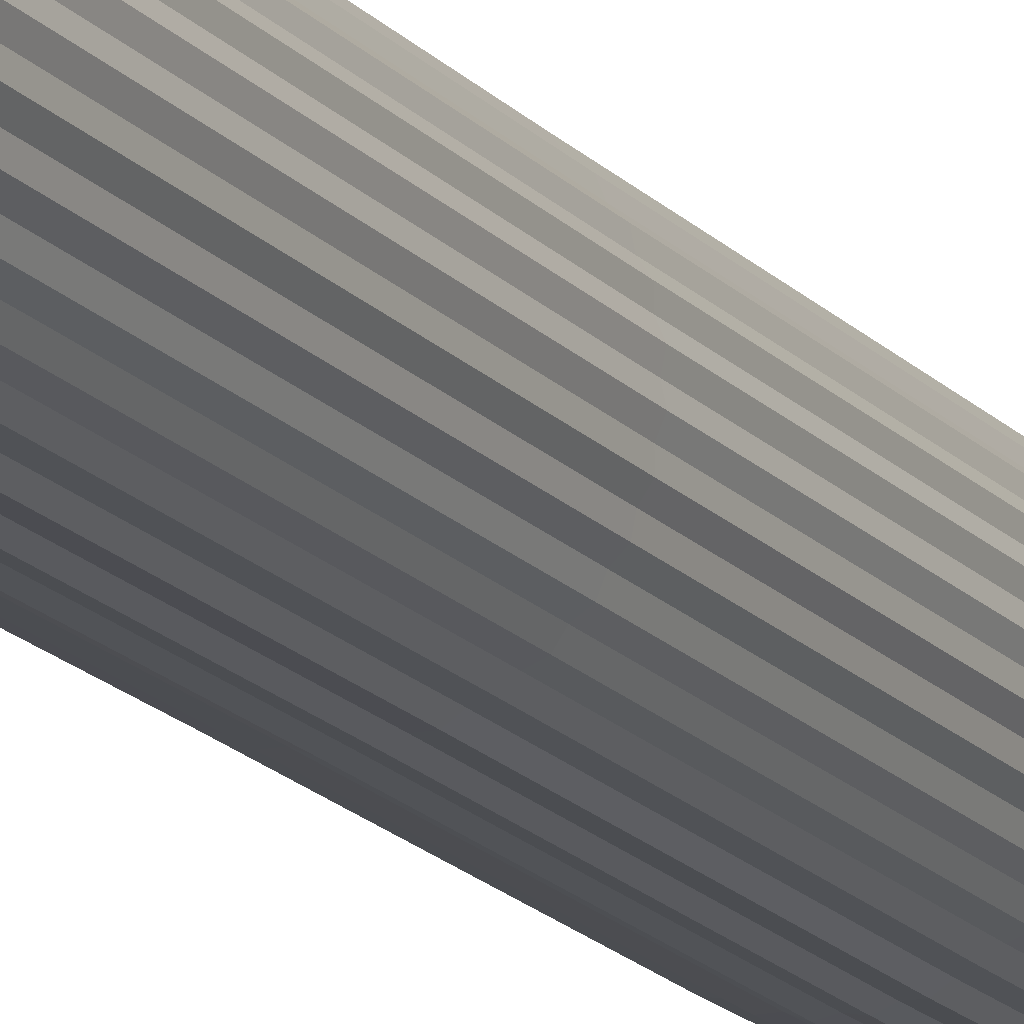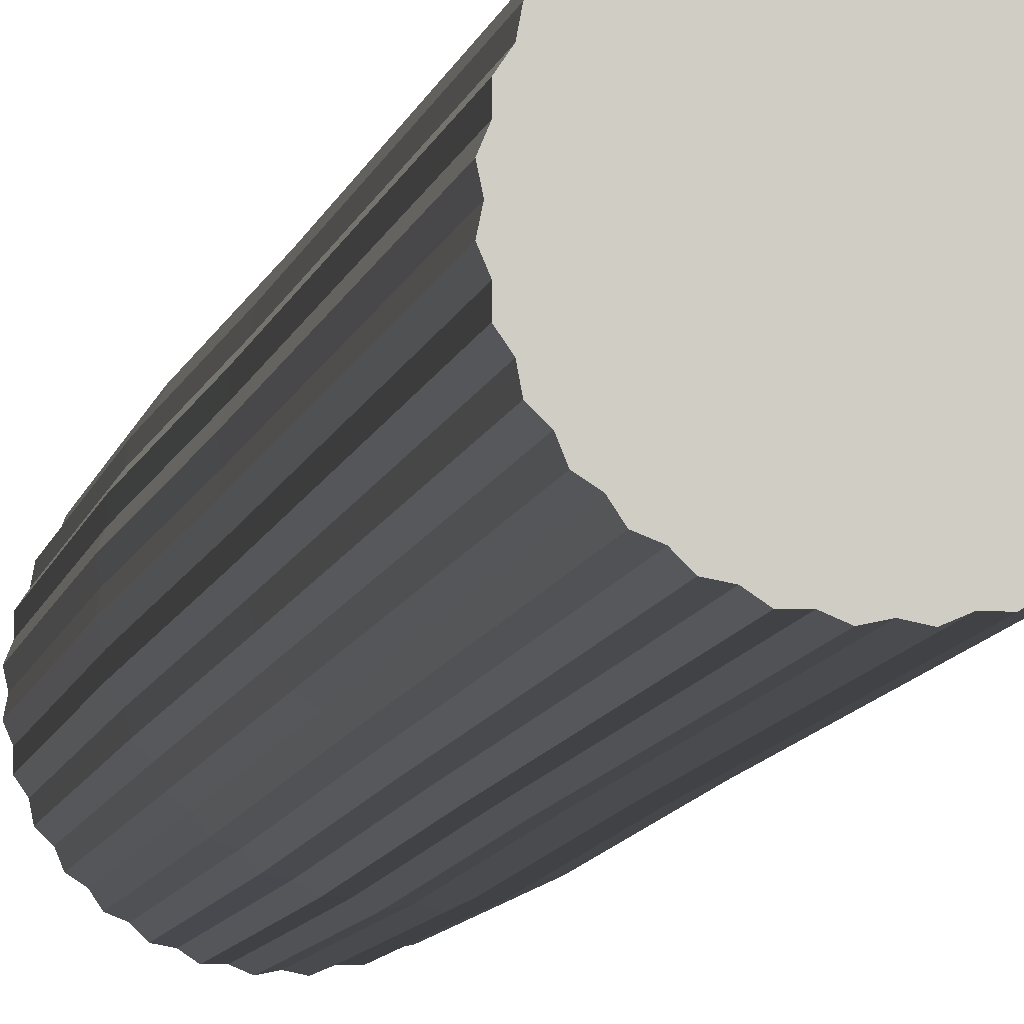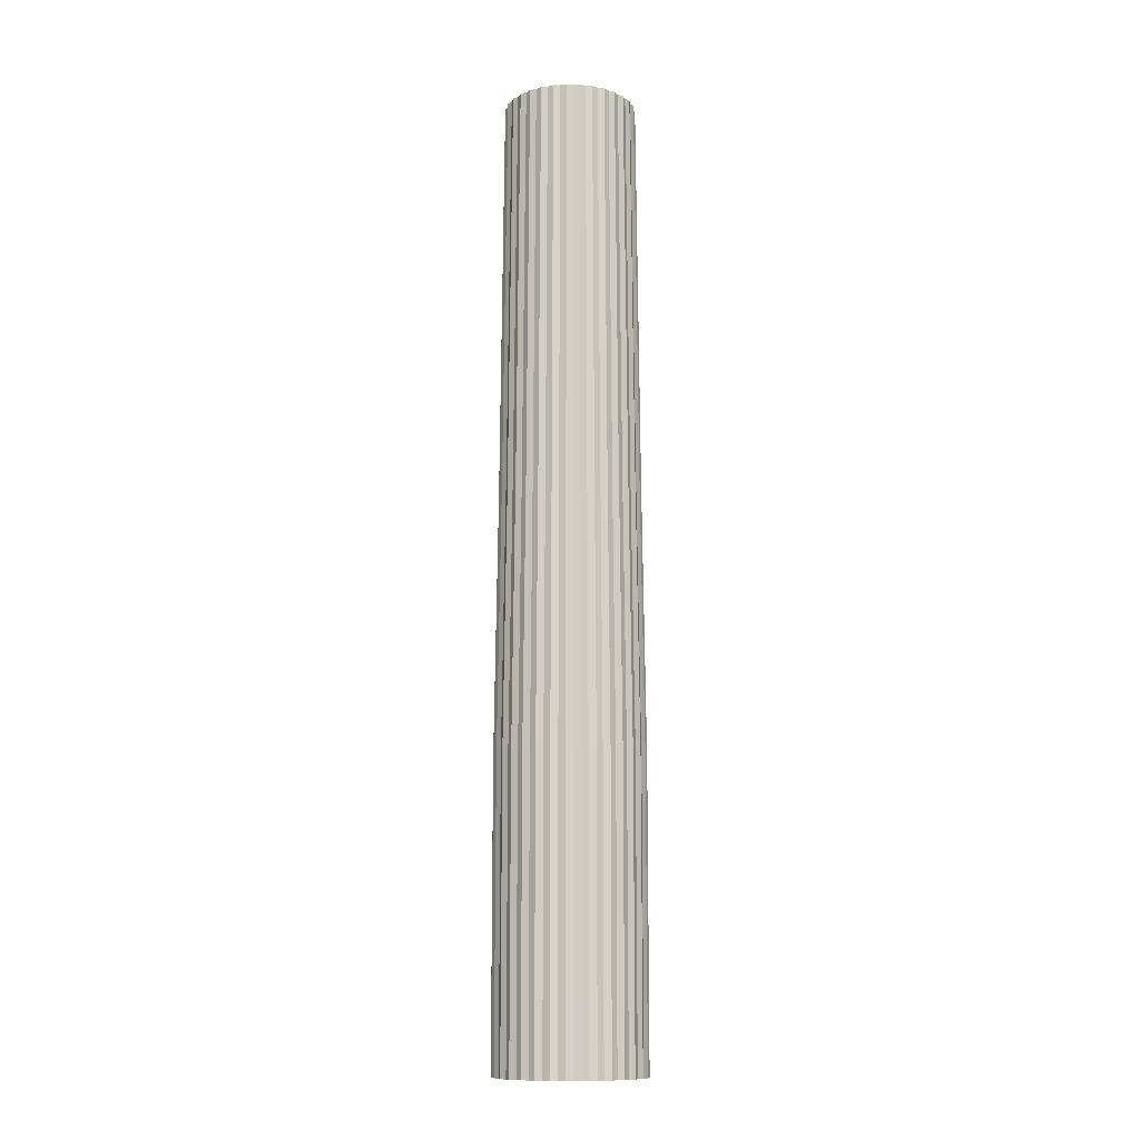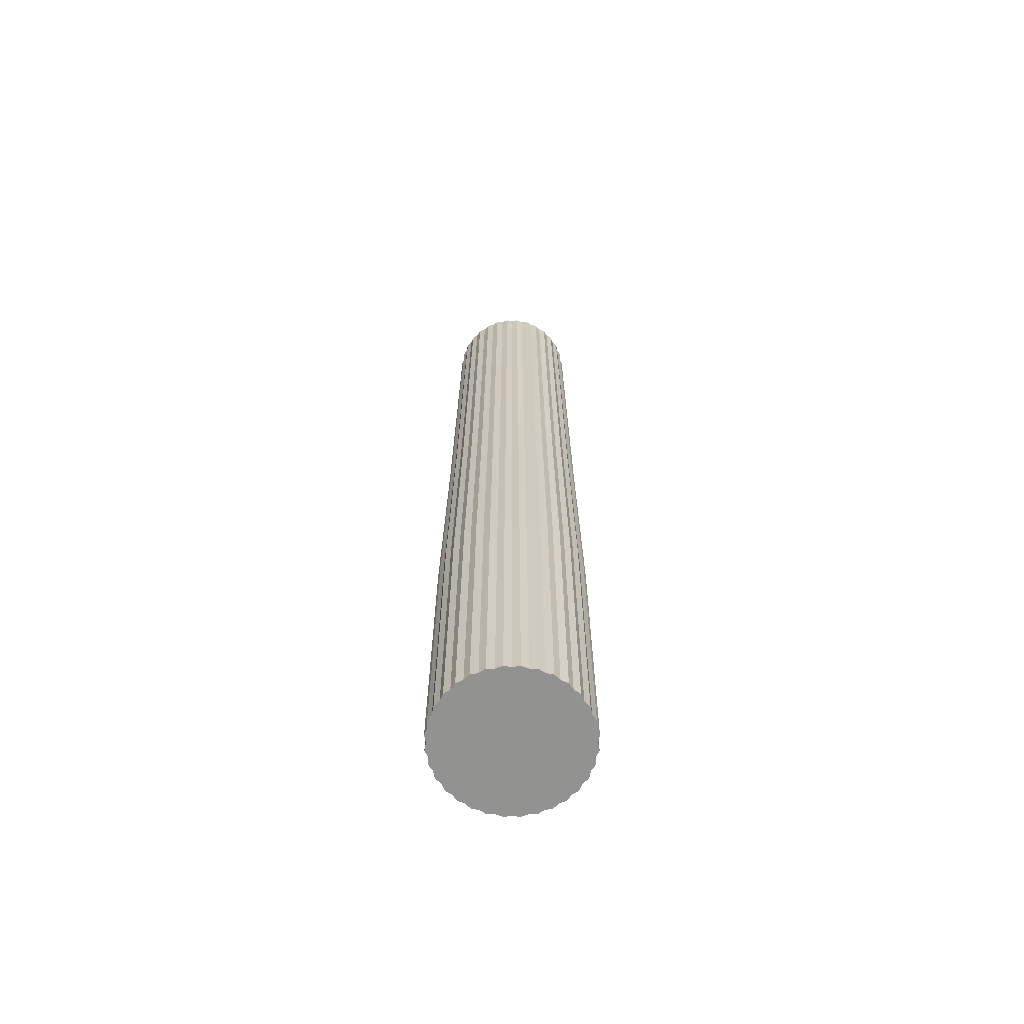
<metadata>
{"format":"obj","ext":"obj","renderer":"f3d","projection":"perspective","resolution":1024,"background":"white","views":[{"elev":-15.3,"azim":-155.7,"up":"+Z"},{"elev":-5.8,"azim":172.8,"up":"+Z"},{"elev":-12.0,"azim":-103.8,"up":"+Y"},{"elev":-66.3,"azim":-157.5,"up":"+Y"}]}
</metadata>
<code>
o Cylinder.093_0127
v 1.218 0.075 -0.4119
v 1.218 0.2025 -0.4119
v 1.212 0.075 -0.4125
v 1.212 0.2025 -0.4125
v 1.206 0.075 -0.4143
v 1.206 0.2025 -0.4143
v 1.201 0.075 -0.4171
v 1.201 0.2025 -0.4171
v 1.196 0.075 -0.4209
v 1.196 0.2025 -0.4209
v 1.193 0.075 -0.4255
v 1.193 0.2025 -0.4255
v 1.19 0.075 -0.4308
v 1.19 0.2025 -0.4308
v 1.188 0.075 -0.4365
v 1.188 0.2025 -0.4365
v 1.187 0.075 -0.4425
v 1.187 0.2025 -0.4425
v 1.188 0.075 -0.4485
v 1.188 0.2025 -0.4485
v 1.19 0.075 -0.4542
v 1.19 0.2025 -0.4542
v 1.193 0.075 -0.4595
v 1.193 0.2025 -0.4595
v 1.196 0.075 -0.4641
v 1.196 0.2025 -0.4641
v 1.201 0.075 -0.4679
v 1.201 0.2025 -0.4679
v 1.206 0.075 -0.4707
v 1.206 0.2025 -0.4707
v 1.212 0.075 -0.4725
v 1.212 0.2025 -0.4725
v 1.218 0.075 -0.4731
v 1.218 0.2025 -0.4731
v 1.224 0.075 -0.4725
v 1.224 0.2025 -0.4725
v 1.23 0.075 -0.4707
v 1.23 0.2025 -0.4707
v 1.235 0.075 -0.4679
v 1.235 0.2025 -0.4679
v 1.24 0.075 -0.4641
v 1.24 0.2025 -0.4641
v 1.243 0.075 -0.4595
v 1.243 0.2025 -0.4595
v 1.246 0.075 -0.4542
v 1.246 0.2025 -0.4542
v 1.248 0.075 -0.4485
v 1.248 0.2025 -0.4485
v 1.249 0.075 -0.4425
v 1.249 0.2025 -0.4425
v 1.248 0.075 -0.4365
v 1.248 0.2025 -0.4365
v 1.246 0.075 -0.4308
v 1.246 0.2025 -0.4308
v 1.243 0.075 -0.4255
v 1.243 0.2025 -0.4255
v 1.24 0.075 -0.4209
v 1.24 0.2025 -0.4209
v 1.235 0.075 -0.4171
v 1.235 0.2025 -0.4171
v 1.23 0.075 -0.4143
v 1.23 0.2025 -0.4143
v 1.224 0.075 -0.4125
v 1.224 0.2025 -0.4125
v 1.212 0.313 -0.414
v 1.218 0.313 -0.4134
v 1.207 0.313 -0.4156
v 1.202 0.313 -0.4183
v 1.197 0.313 -0.4219
v 1.194 0.313 -0.4263
v 1.191 0.313 -0.4314
v 1.189 0.313 -0.4368
v 1.189 0.313 -0.4425
v 1.189 0.313 -0.4482
v 1.191 0.313 -0.4536
v 1.194 0.313 -0.4587
v 1.197 0.313 -0.4631
v 1.202 0.313 -0.4667
v 1.207 0.313 -0.4694
v 1.212 0.313 -0.471
v 1.218 0.313 -0.4716
v 1.224 0.313 -0.471
v 1.229 0.313 -0.4694
v 1.234 0.313 -0.4667
v 1.239 0.313 -0.4631
v 1.242 0.313 -0.4587
v 1.245 0.313 -0.4536
v 1.247 0.313 -0.4482
v 1.247 0.313 -0.4425
v 1.247 0.313 -0.4368
v 1.245 0.313 -0.4314
v 1.242 0.313 -0.4263
v 1.239 0.313 -0.4219
v 1.234 0.313 -0.4183
v 1.229 0.313 -0.4156
v 1.224 0.313 -0.414
v 1.213 0.483 -0.4154
v 1.218 0.483 -0.4149
v 1.207 0.483 -0.417
v 1.203 0.483 -0.4195
v 1.198 0.483 -0.423
v 1.195 0.483 -0.4271
v 1.192 0.483 -0.4319
v 1.191 0.483 -0.4371
v 1.19 0.483 -0.4425
v 1.191 0.483 -0.4479
v 1.192 0.483 -0.4531
v 1.195 0.483 -0.4579
v 1.198 0.483 -0.462
v 1.203 0.483 -0.4655
v 1.207 0.483 -0.468
v 1.213 0.483 -0.4696
v 1.218 0.483 -0.4701
v 1.223 0.483 -0.4696
v 1.229 0.483 -0.468
v 1.233 0.483 -0.4655
v 1.238 0.483 -0.462
v 1.241 0.483 -0.4579
v 1.244 0.483 -0.4531
v 1.245 0.483 -0.4479
v 1.246 0.483 -0.4425
v 1.245 0.483 -0.4371
v 1.244 0.483 -0.4319
v 1.241 0.483 -0.4271
v 1.238 0.483 -0.423
v 1.233 0.483 -0.4195
v 1.229 0.483 -0.417
v 1.223 0.483 -0.4154
v 1.215 0.075 -0.4113
v 1.215 0.2025 -0.4113
v 1.209 0.075 -0.4125
v 1.209 0.2025 -0.4125
v 1.203 0.075 -0.4149
v 1.203 0.2025 -0.4149
v 1.198 0.075 -0.4183
v 1.198 0.2025 -0.4183
v 1.194 0.075 -0.4226
v 1.194 0.2025 -0.4226
v 1.19 0.075 -0.4277
v 1.19 0.2025 -0.4277
v 1.188 0.075 -0.4334
v 1.188 0.2025 -0.4334
v 1.187 0.075 -0.4394
v 1.187 0.2025 -0.4394
v 1.187 0.075 -0.4456
v 1.187 0.2025 -0.4456
v 1.188 0.075 -0.4516
v 1.188 0.2025 -0.4516
v 1.19 0.075 -0.4573
v 1.19 0.2025 -0.4573
v 1.194 0.075 -0.4624
v 1.194 0.2025 -0.4624
v 1.198 0.075 -0.4667
v 1.198 0.2025 -0.4667
v 1.203 0.075 -0.4701
v 1.203 0.2025 -0.4701
v 1.209 0.075 -0.4725
v 1.209 0.2025 -0.4725
v 1.215 0.075 -0.4737
v 1.215 0.2025 -0.4737
v 1.221 0.075 -0.4737
v 1.221 0.2025 -0.4737
v 1.227 0.075 -0.4725
v 1.227 0.2025 -0.4725
v 1.233 0.075 -0.4701
v 1.233 0.2025 -0.4701
v 1.238 0.075 -0.4667
v 1.238 0.2025 -0.4667
v 1.242 0.075 -0.4624
v 1.242 0.2025 -0.4624
v 1.246 0.075 -0.4573
v 1.246 0.2025 -0.4573
v 1.248 0.075 -0.4516
v 1.248 0.2025 -0.4516
v 1.249 0.075 -0.4456
v 1.249 0.2025 -0.4456
v 1.249 0.075 -0.4394
v 1.249 0.2025 -0.4394
v 1.248 0.075 -0.4334
v 1.248 0.2025 -0.4334
v 1.246 0.075 -0.4277
v 1.246 0.2025 -0.4277
v 1.242 0.075 -0.4226
v 1.242 0.2025 -0.4226
v 1.238 0.075 -0.4183
v 1.238 0.2025 -0.4183
v 1.233 0.075 -0.4149
v 1.233 0.2025 -0.4149
v 1.227 0.075 -0.4125
v 1.227 0.2025 -0.4125
v 1.221 0.075 -0.4113
v 1.221 0.2025 -0.4113
v 1.215 0.313 -0.4128
v 1.209 0.313 -0.4139
v 1.204 0.313 -0.4162
v 1.199 0.313 -0.4194
v 1.195 0.313 -0.4236
v 1.192 0.313 -0.4284
v 1.189 0.313 -0.4338
v 1.188 0.313 -0.4396
v 1.188 0.313 -0.4454
v 1.189 0.313 -0.4512
v 1.192 0.313 -0.4566
v 1.195 0.313 -0.4614
v 1.199 0.313 -0.4656
v 1.204 0.313 -0.4688
v 1.209 0.313 -0.4711
v 1.215 0.313 -0.4722
v 1.221 0.313 -0.4722
v 1.227 0.313 -0.4711
v 1.232 0.313 -0.4688
v 1.237 0.313 -0.4656
v 1.241 0.313 -0.4614
v 1.244 0.313 -0.4566
v 1.247 0.313 -0.4512
v 1.248 0.313 -0.4454
v 1.248 0.313 -0.4396
v 1.247 0.313 -0.4338
v 1.244 0.313 -0.4284
v 1.241 0.313 -0.4236
v 1.237 0.313 -0.4194
v 1.232 0.313 -0.4162
v 1.227 0.313 -0.4139
v 1.221 0.313 -0.4128
v 1.215 0.483 -0.4143
v 1.21 0.483 -0.4154
v 1.205 0.483 -0.4175
v 1.2 0.483 -0.4206
v 1.196 0.483 -0.4245
v 1.193 0.483 -0.4291
v 1.191 0.483 -0.4343
v 1.19 0.483 -0.4397
v 1.19 0.483 -0.4453
v 1.191 0.483 -0.4507
v 1.193 0.483 -0.4559
v 1.196 0.483 -0.4605
v 1.2 0.483 -0.4644
v 1.205 0.483 -0.4675
v 1.21 0.483 -0.4696
v 1.215 0.483 -0.4707
v 1.221 0.483 -0.4707
v 1.226 0.483 -0.4696
v 1.231 0.483 -0.4675
v 1.236 0.483 -0.4644
v 1.24 0.483 -0.4605
v 1.243 0.483 -0.4559
v 1.245 0.483 -0.4507
v 1.246 0.483 -0.4453
v 1.246 0.483 -0.4397
v 1.245 0.483 -0.4343
v 1.243 0.483 -0.4291
v 1.24 0.483 -0.4245
v 1.236 0.483 -0.4206
v 1.231 0.483 -0.4175
v 1.226 0.483 -0.4154
v 1.221 0.483 -0.4143
f 130 3 129
f 132 5 131
f 134 7 133
f 136 9 135
f 138 11 137
f 140 13 139
f 142 15 141
f 144 17 143
f 146 19 145
f 148 21 147
f 150 23 149
f 152 25 151
f 154 27 153
f 156 29 155
f 158 31 157
f 160 33 159
f 162 35 161
f 164 37 163
f 166 39 165
f 168 41 167
f 170 43 169
f 172 45 171
f 174 47 173
f 176 49 175
f 178 51 177
f 180 53 179
f 182 55 181
f 184 57 183
f 186 59 185
f 188 61 187
f 4 194 132
f 190 63 189
f 192 1 191
f 1 17 33
f 81 241 209
f 22 203 150
f 40 212 168
f 58 221 186
f 14 199 142
f 32 208 160
f 50 217 178
f 6 195 134
f 24 204 152
f 42 213 170
f 60 222 188
f 16 200 144
f 34 209 162
f 52 218 180
f 8 196 136
f 26 205 154
f 44 214 172
f 62 223 190
f 18 201 146
f 36 210 164
f 54 219 182
f 10 197 138
f 28 206 156
f 46 215 174
f 2 193 130
f 64 224 192
f 20 202 148
f 38 211 166
f 56 220 184
f 12 198 140
f 30 207 158
f 48 216 176
f 122 114 106
f 68 228 196
f 95 255 223
f 82 242 210
f 69 229 197
f 96 256 224
f 83 243 211
f 70 230 198
f 84 244 212
f 71 231 199
f 85 245 213
f 72 232 200
f 86 246 214
f 73 233 201
f 87 247 215
f 74 234 202
f 88 248 216
f 75 235 203
f 89 249 217
f 76 236 204
f 90 250 218
f 77 237 205
f 91 251 219
f 78 238 206
f 66 225 193
f 92 252 220
f 79 239 207
f 65 226 194
f 93 253 221
f 80 240 208
f 67 227 195
f 94 254 222
f 95 254 127
f 68 227 100
f 81 240 113
f 94 253 126
f 67 226 99
f 80 239 112
f 93 252 125
f 65 225 97
f 79 238 111
f 92 251 124
f 78 237 110
f 91 250 123
f 77 236 109
f 90 249 122
f 76 235 108
f 89 248 121
f 75 234 107
f 88 247 120
f 74 233 106
f 87 246 119
f 73 232 105
f 86 245 118
f 72 231 104
f 85 244 117
f 71 230 103
f 84 243 116
f 66 256 98
f 70 229 102
f 83 242 115
f 96 255 128
f 69 228 101
f 50 216 89
f 32 207 80
f 14 198 71
f 58 220 93
f 40 211 84
f 22 202 75
f 2 224 66
f 4 193 65
f 48 215 88
f 30 206 79
f 12 197 70
f 56 219 92
f 38 210 83
f 20 201 74
f 64 223 96
f 46 214 87
f 28 205 78
f 10 196 69
f 54 218 91
f 36 209 82
f 18 200 73
f 62 222 95
f 44 213 86
f 26 204 77
f 8 195 68
f 52 217 90
f 34 208 81
f 16 199 72
f 60 221 94
f 42 212 85
f 24 203 76
f 82 241 114
f 64 191 63
f 62 189 61
f 6 194 67
f 60 187 59
f 58 185 57
f 56 183 55
f 54 181 53
f 52 179 51
f 50 177 49
f 48 175 47
f 46 173 45
f 44 171 43
f 42 169 41
f 40 167 39
f 38 165 37
f 36 163 35
f 34 161 33
f 32 159 31
f 30 157 29
f 28 155 27
f 26 153 25
f 24 151 23
f 22 149 21
f 20 147 19
f 18 145 17
f 16 143 15
f 14 141 13
f 12 139 11
f 10 137 9
f 8 135 7
f 6 133 5
f 4 131 3
f 2 129 1
f 130 4 3
f 132 6 5
f 134 8 7
f 136 10 9
f 138 12 11
f 140 14 13
f 142 16 15
f 144 18 17
f 146 20 19
f 148 22 21
f 150 24 23
f 152 26 25
f 154 28 27
f 156 30 29
f 158 32 31
f 160 34 33
f 162 36 35
f 164 38 37
f 166 40 39
f 168 42 41
f 170 44 43
f 172 46 45
f 174 48 47
f 176 50 49
f 178 52 51
f 180 54 53
f 182 56 55
f 184 58 57
f 186 60 59
f 188 62 61
f 4 65 194
f 190 64 63
f 192 2 1
f 1 129 3
f 3 131 5
f 5 133 7
f 7 135 9
f 9 137 11
f 11 139 13
f 13 141 15
f 15 143 17
f 17 145 19
f 19 147 21
f 21 149 23
f 23 151 25
f 25 153 27
f 27 155 29
f 29 157 31
f 31 159 33
f 33 161 35
f 35 163 37
f 37 165 39
f 39 167 41
f 41 169 43
f 43 171 45
f 45 173 47
f 47 175 49
f 49 177 51
f 51 179 53
f 53 181 55
f 55 183 57
f 57 185 59
f 59 187 61
f 61 189 63
f 63 191 1
f 1 3 5
f 5 7 1
f 7 9 1
f 9 11 13
f 13 15 17
f 17 19 21
f 21 23 17
f 23 25 17
f 25 27 29
f 29 31 25
f 31 33 25
f 33 35 37
f 37 39 33
f 39 41 33
f 41 43 49
f 43 45 49
f 45 47 49
f 49 51 53
f 53 55 49
f 55 57 49
f 57 59 61
f 61 63 57
f 63 1 57
f 9 13 1
f 13 17 1
f 17 25 33
f 33 41 1
f 41 49 1
f 49 57 1
f 81 113 241
f 22 75 203
f 40 84 212
f 58 93 221
f 14 71 199
f 32 80 208
f 50 89 217
f 6 67 195
f 24 76 204
f 42 85 213
f 60 94 222
f 16 72 200
f 34 81 209
f 52 90 218
f 8 68 196
f 26 77 205
f 44 86 214
f 62 95 223
f 18 73 201
f 36 82 210
f 54 91 219
f 10 69 197
f 28 78 206
f 46 87 215
f 2 66 193
f 64 96 224
f 20 74 202
f 38 83 211
f 56 92 220
f 12 70 198
f 30 79 207
f 48 88 216
f 97 225 98
f 98 256 128
f 128 255 127
f 127 254 126
f 126 253 125
f 125 252 124
f 124 251 123
f 123 250 122
f 122 249 121
f 121 248 120
f 120 247 119
f 119 246 118
f 118 245 117
f 117 244 116
f 116 243 115
f 115 242 114
f 114 241 113
f 113 240 112
f 112 239 111
f 111 238 110
f 110 237 109
f 109 236 108
f 108 235 107
f 107 234 106
f 106 233 105
f 105 232 104
f 104 231 103
f 103 230 102
f 102 229 101
f 101 228 100
f 100 227 99
f 99 226 97
f 97 98 128
f 128 127 126
f 126 125 124
f 124 123 122
f 122 121 120
f 120 119 118
f 118 117 116
f 116 115 118
f 115 114 118
f 114 113 112
f 112 111 110
f 110 109 108
f 108 107 106
f 106 105 104
f 104 103 102
f 102 101 100
f 100 99 102
f 99 97 102
f 97 128 122
f 128 126 122
f 126 124 122
f 122 120 114
f 120 118 114
f 114 112 110
f 110 108 114
f 108 106 114
f 106 104 97
f 104 102 97
f 97 122 106
f 68 100 228
f 95 127 255
f 82 114 242
f 69 101 229
f 96 128 256
f 83 115 243
f 70 102 230
f 84 116 244
f 71 103 231
f 85 117 245
f 72 104 232
f 86 118 246
f 73 105 233
f 87 119 247
f 74 106 234
f 88 120 248
f 75 107 235
f 89 121 249
f 76 108 236
f 90 122 250
f 77 109 237
f 91 123 251
f 78 110 238
f 66 98 225
f 92 124 252
f 79 111 239
f 65 97 226
f 93 125 253
f 80 112 240
f 67 99 227
f 94 126 254
f 95 222 254
f 68 195 227
f 81 208 240
f 94 221 253
f 67 194 226
f 80 207 239
f 93 220 252
f 65 193 225
f 79 206 238
f 92 219 251
f 78 205 237
f 91 218 250
f 77 204 236
f 90 217 249
f 76 203 235
f 89 216 248
f 75 202 234
f 88 215 247
f 74 201 233
f 87 214 246
f 73 200 232
f 86 213 245
f 72 199 231
f 85 212 244
f 71 198 230
f 84 211 243
f 66 224 256
f 70 197 229
f 83 210 242
f 96 223 255
f 69 196 228
f 50 176 216
f 32 158 207
f 14 140 198
f 58 184 220
f 40 166 211
f 22 148 202
f 2 192 224
f 4 130 193
f 48 174 215
f 30 156 206
f 12 138 197
f 56 182 219
f 38 164 210
f 20 146 201
f 64 190 223
f 46 172 214
f 28 154 205
f 10 136 196
f 54 180 218
f 36 162 209
f 18 144 200
f 62 188 222
f 44 170 213
f 26 152 204
f 8 134 195
f 52 178 217
f 34 160 208
f 16 142 199
f 60 186 221
f 42 168 212
f 24 150 203
f 82 209 241
f 64 192 191
f 62 190 189
f 6 132 194
f 60 188 187
f 58 186 185
f 56 184 183
f 54 182 181
f 52 180 179
f 50 178 177
f 48 176 175
f 46 174 173
f 44 172 171
f 42 170 169
f 40 168 167
f 38 166 165
f 36 164 163
f 34 162 161
f 32 160 159
f 30 158 157
f 28 156 155
f 26 154 153
f 24 152 151
f 22 150 149
f 20 148 147
f 18 146 145
f 16 144 143
f 14 142 141
f 12 140 139
f 10 138 137
f 8 136 135
f 6 134 133
f 4 132 131
f 2 130 129

</code>
